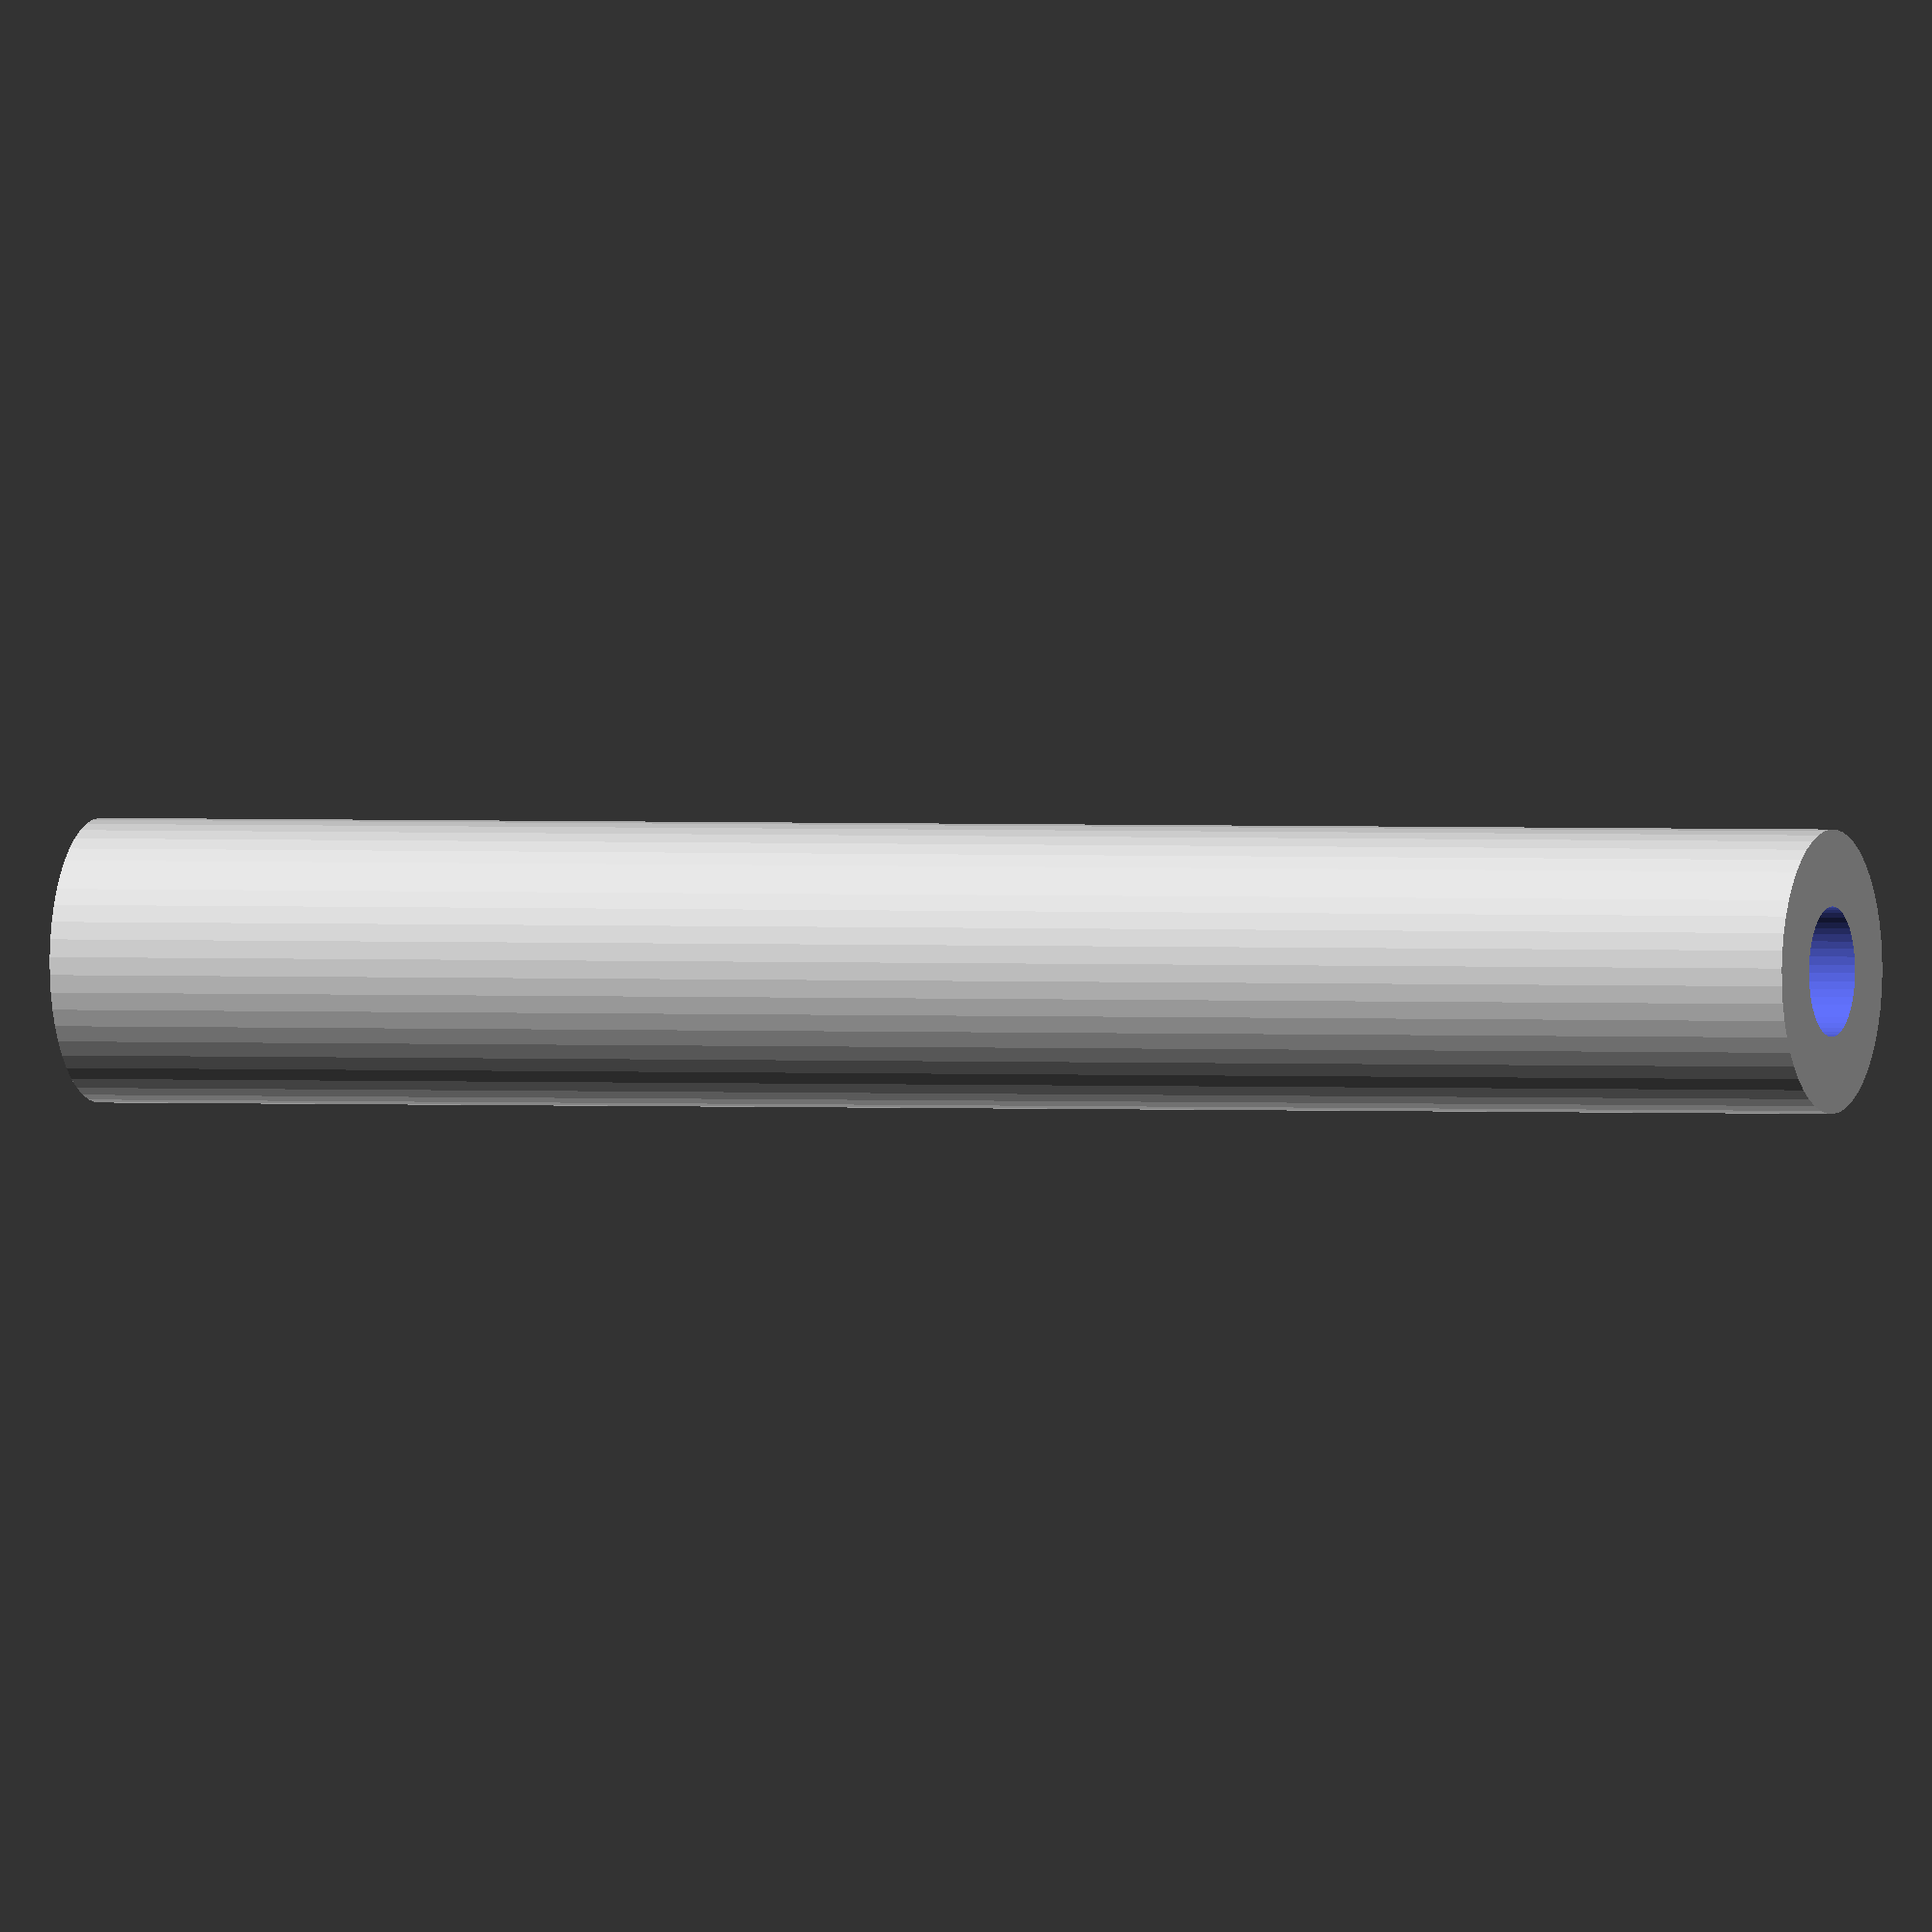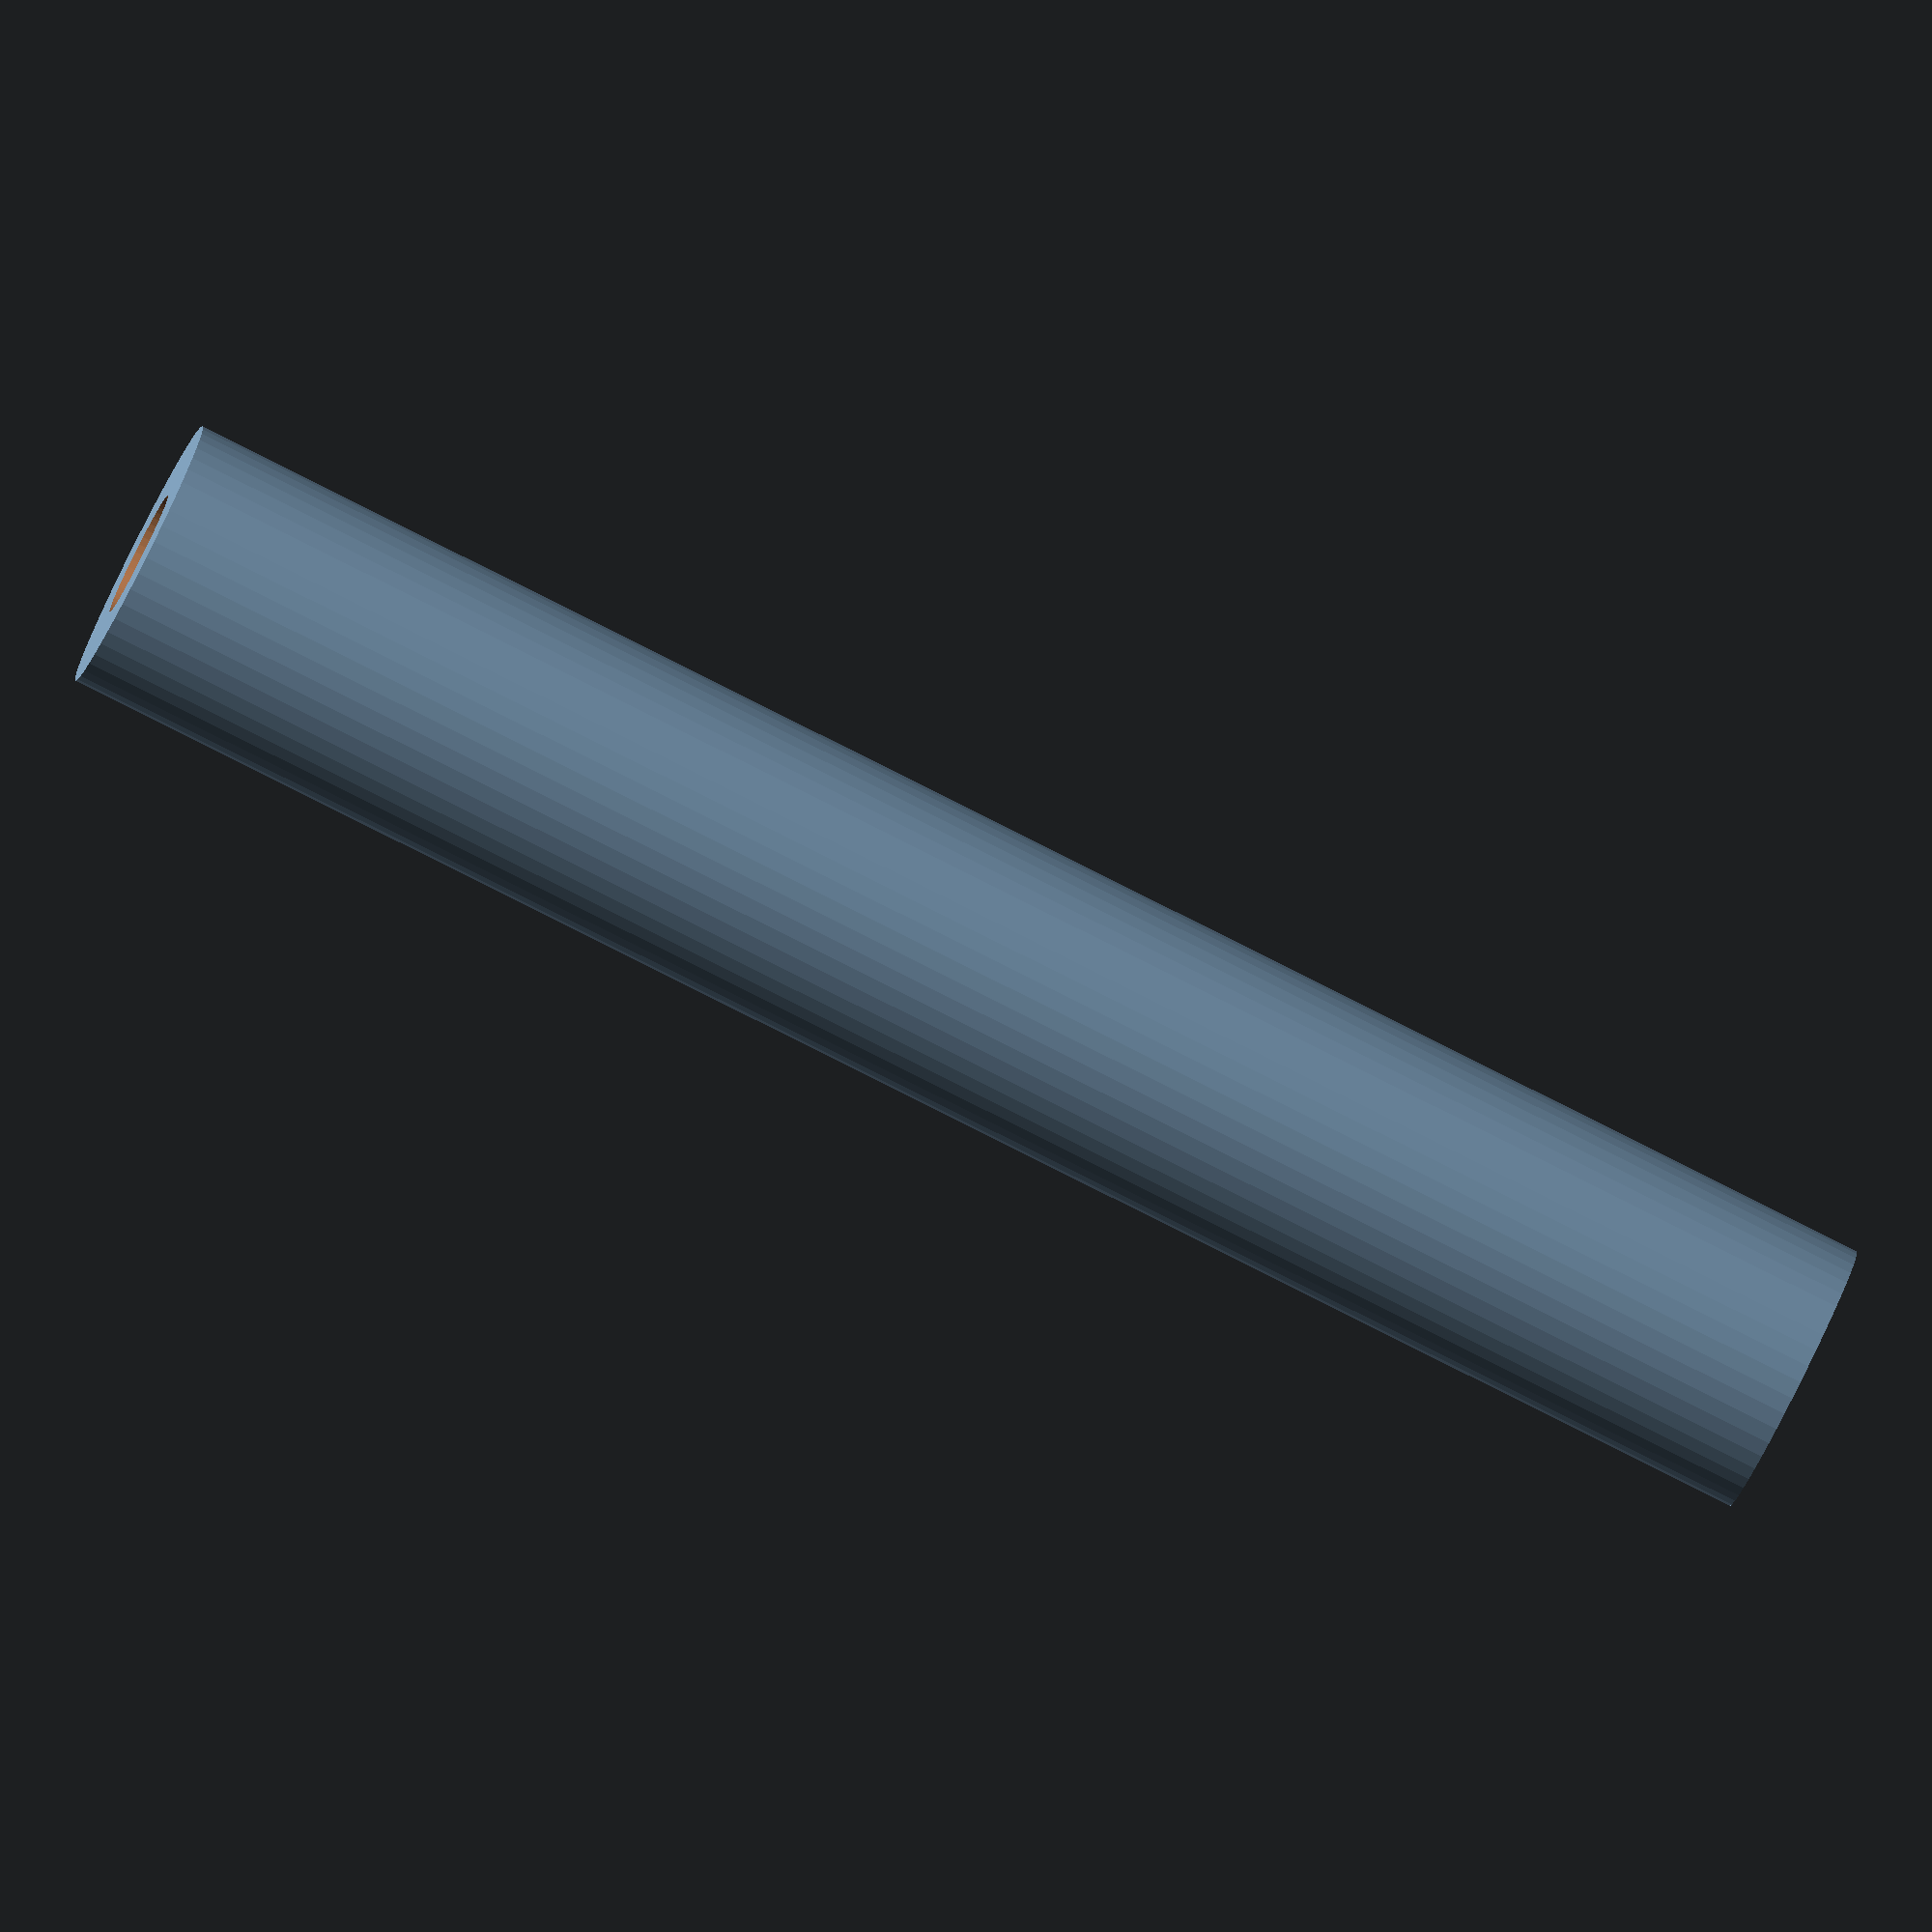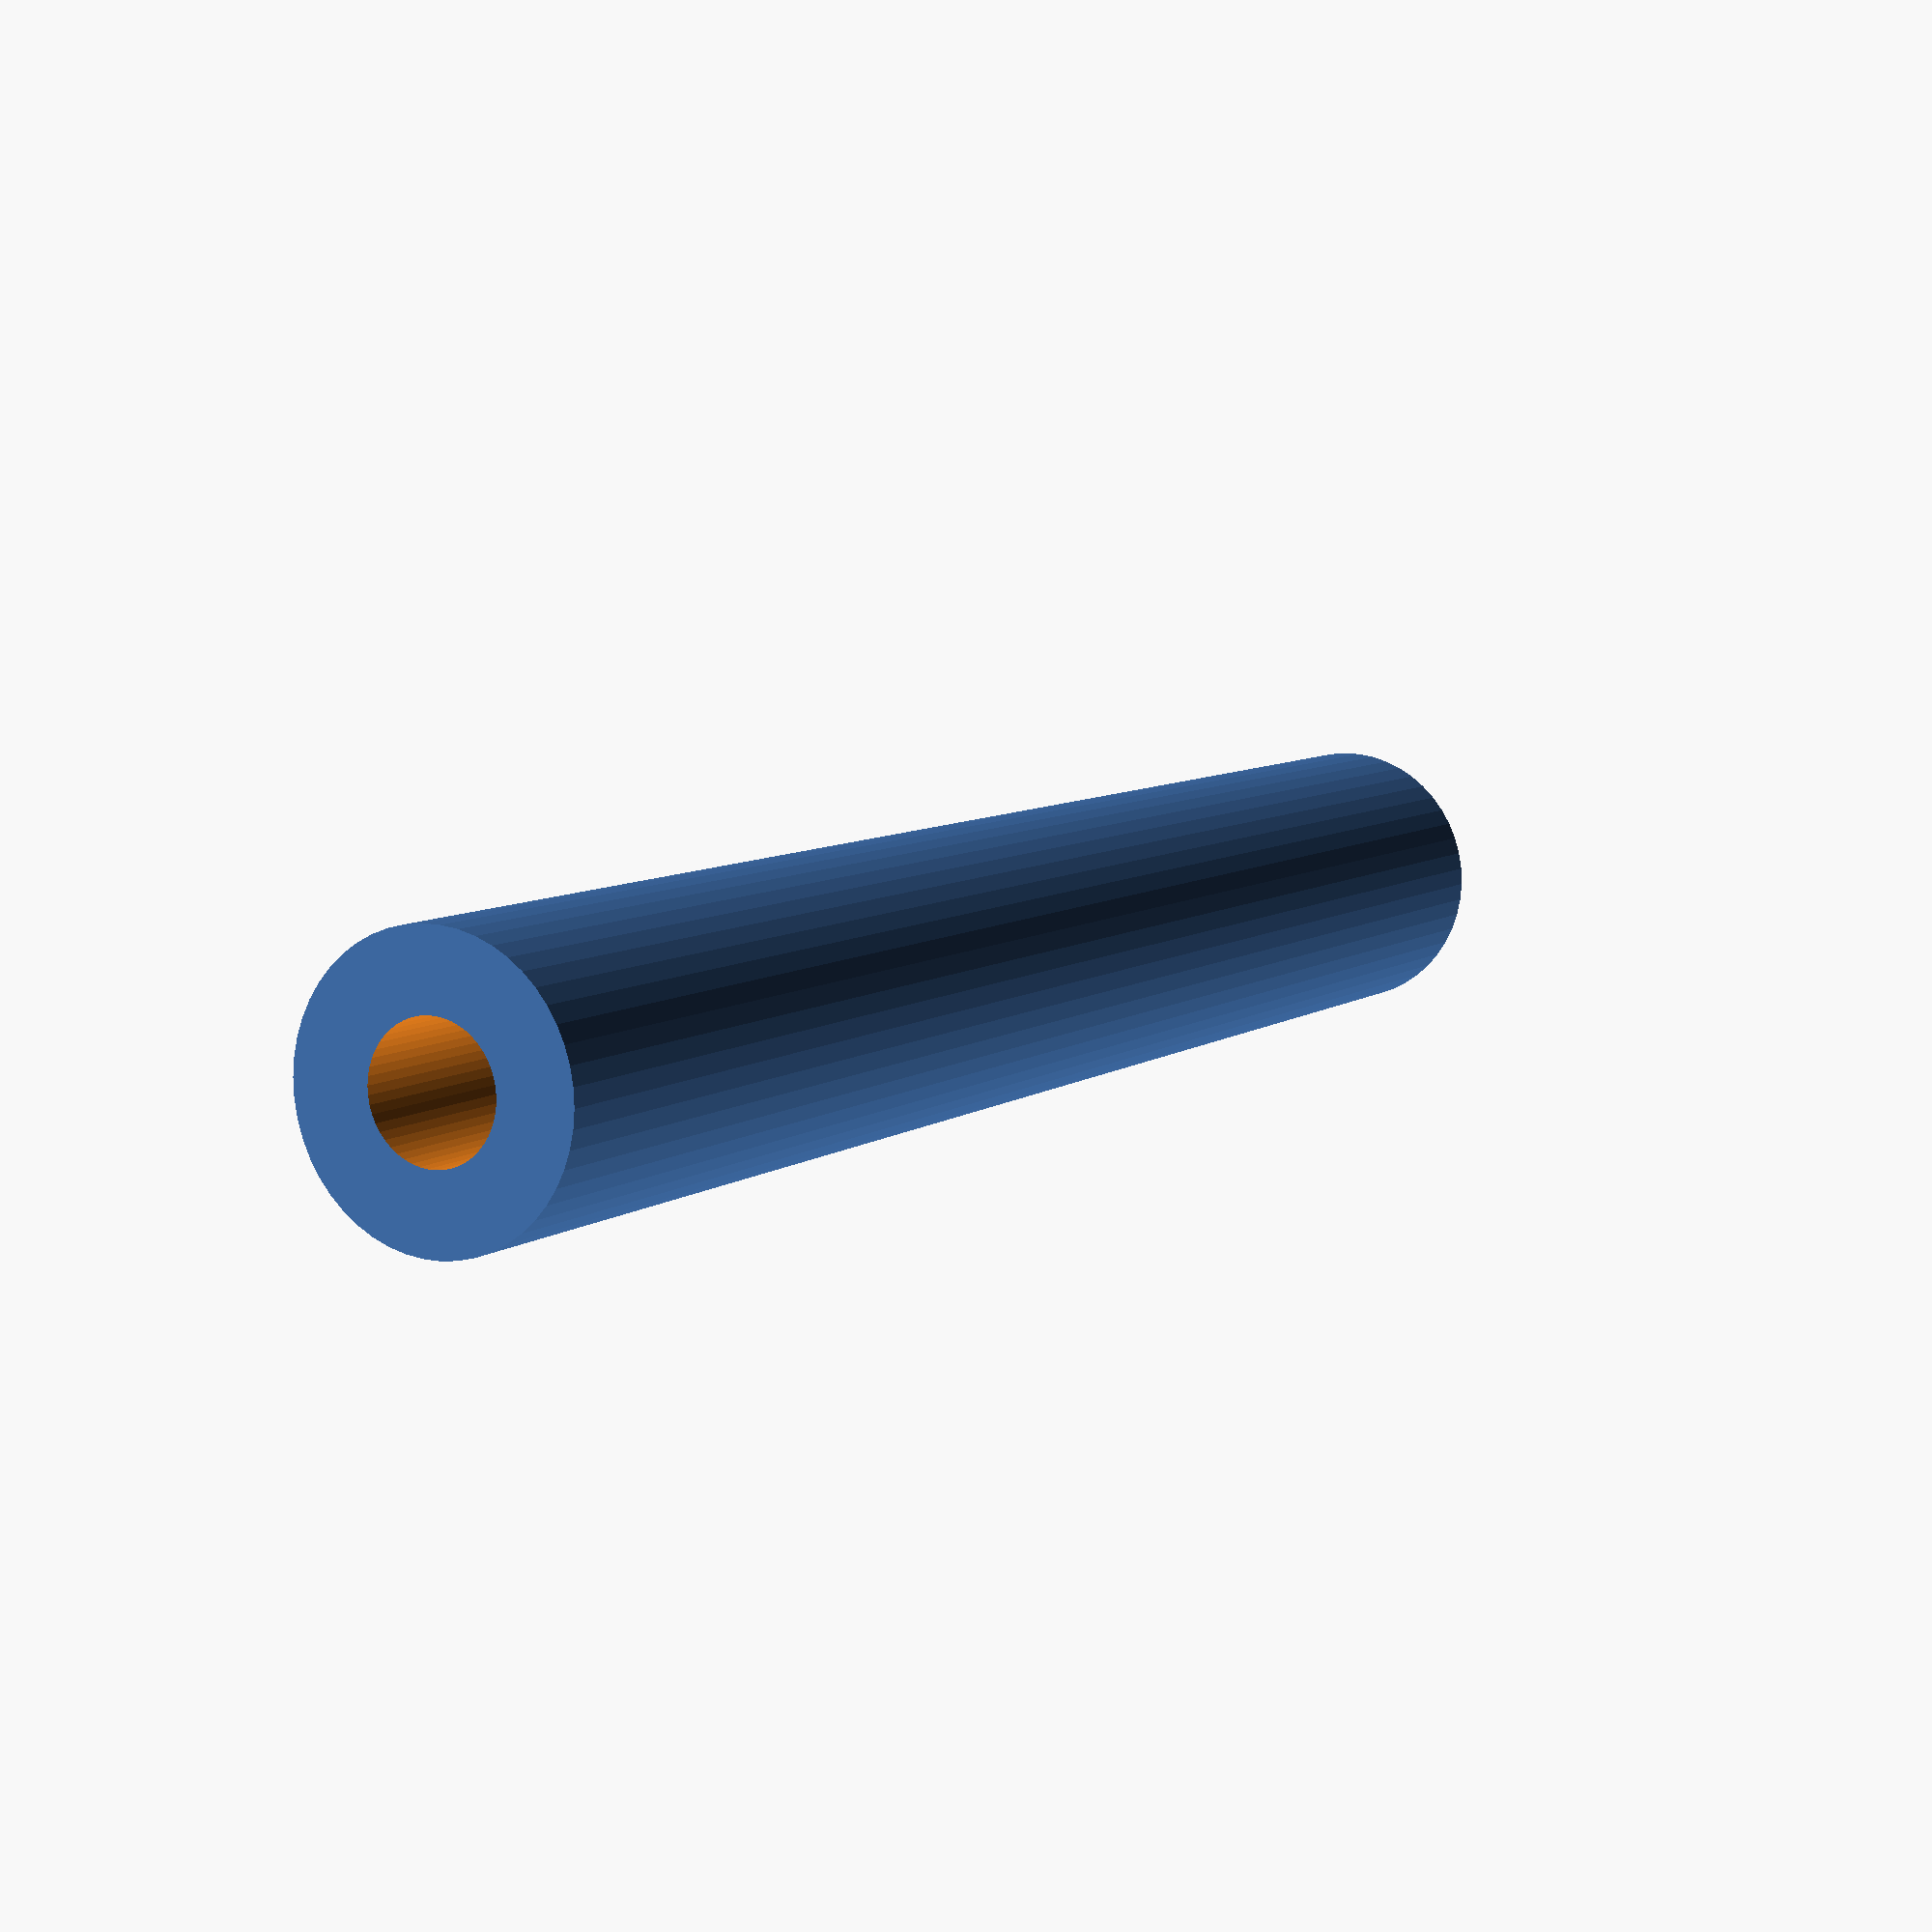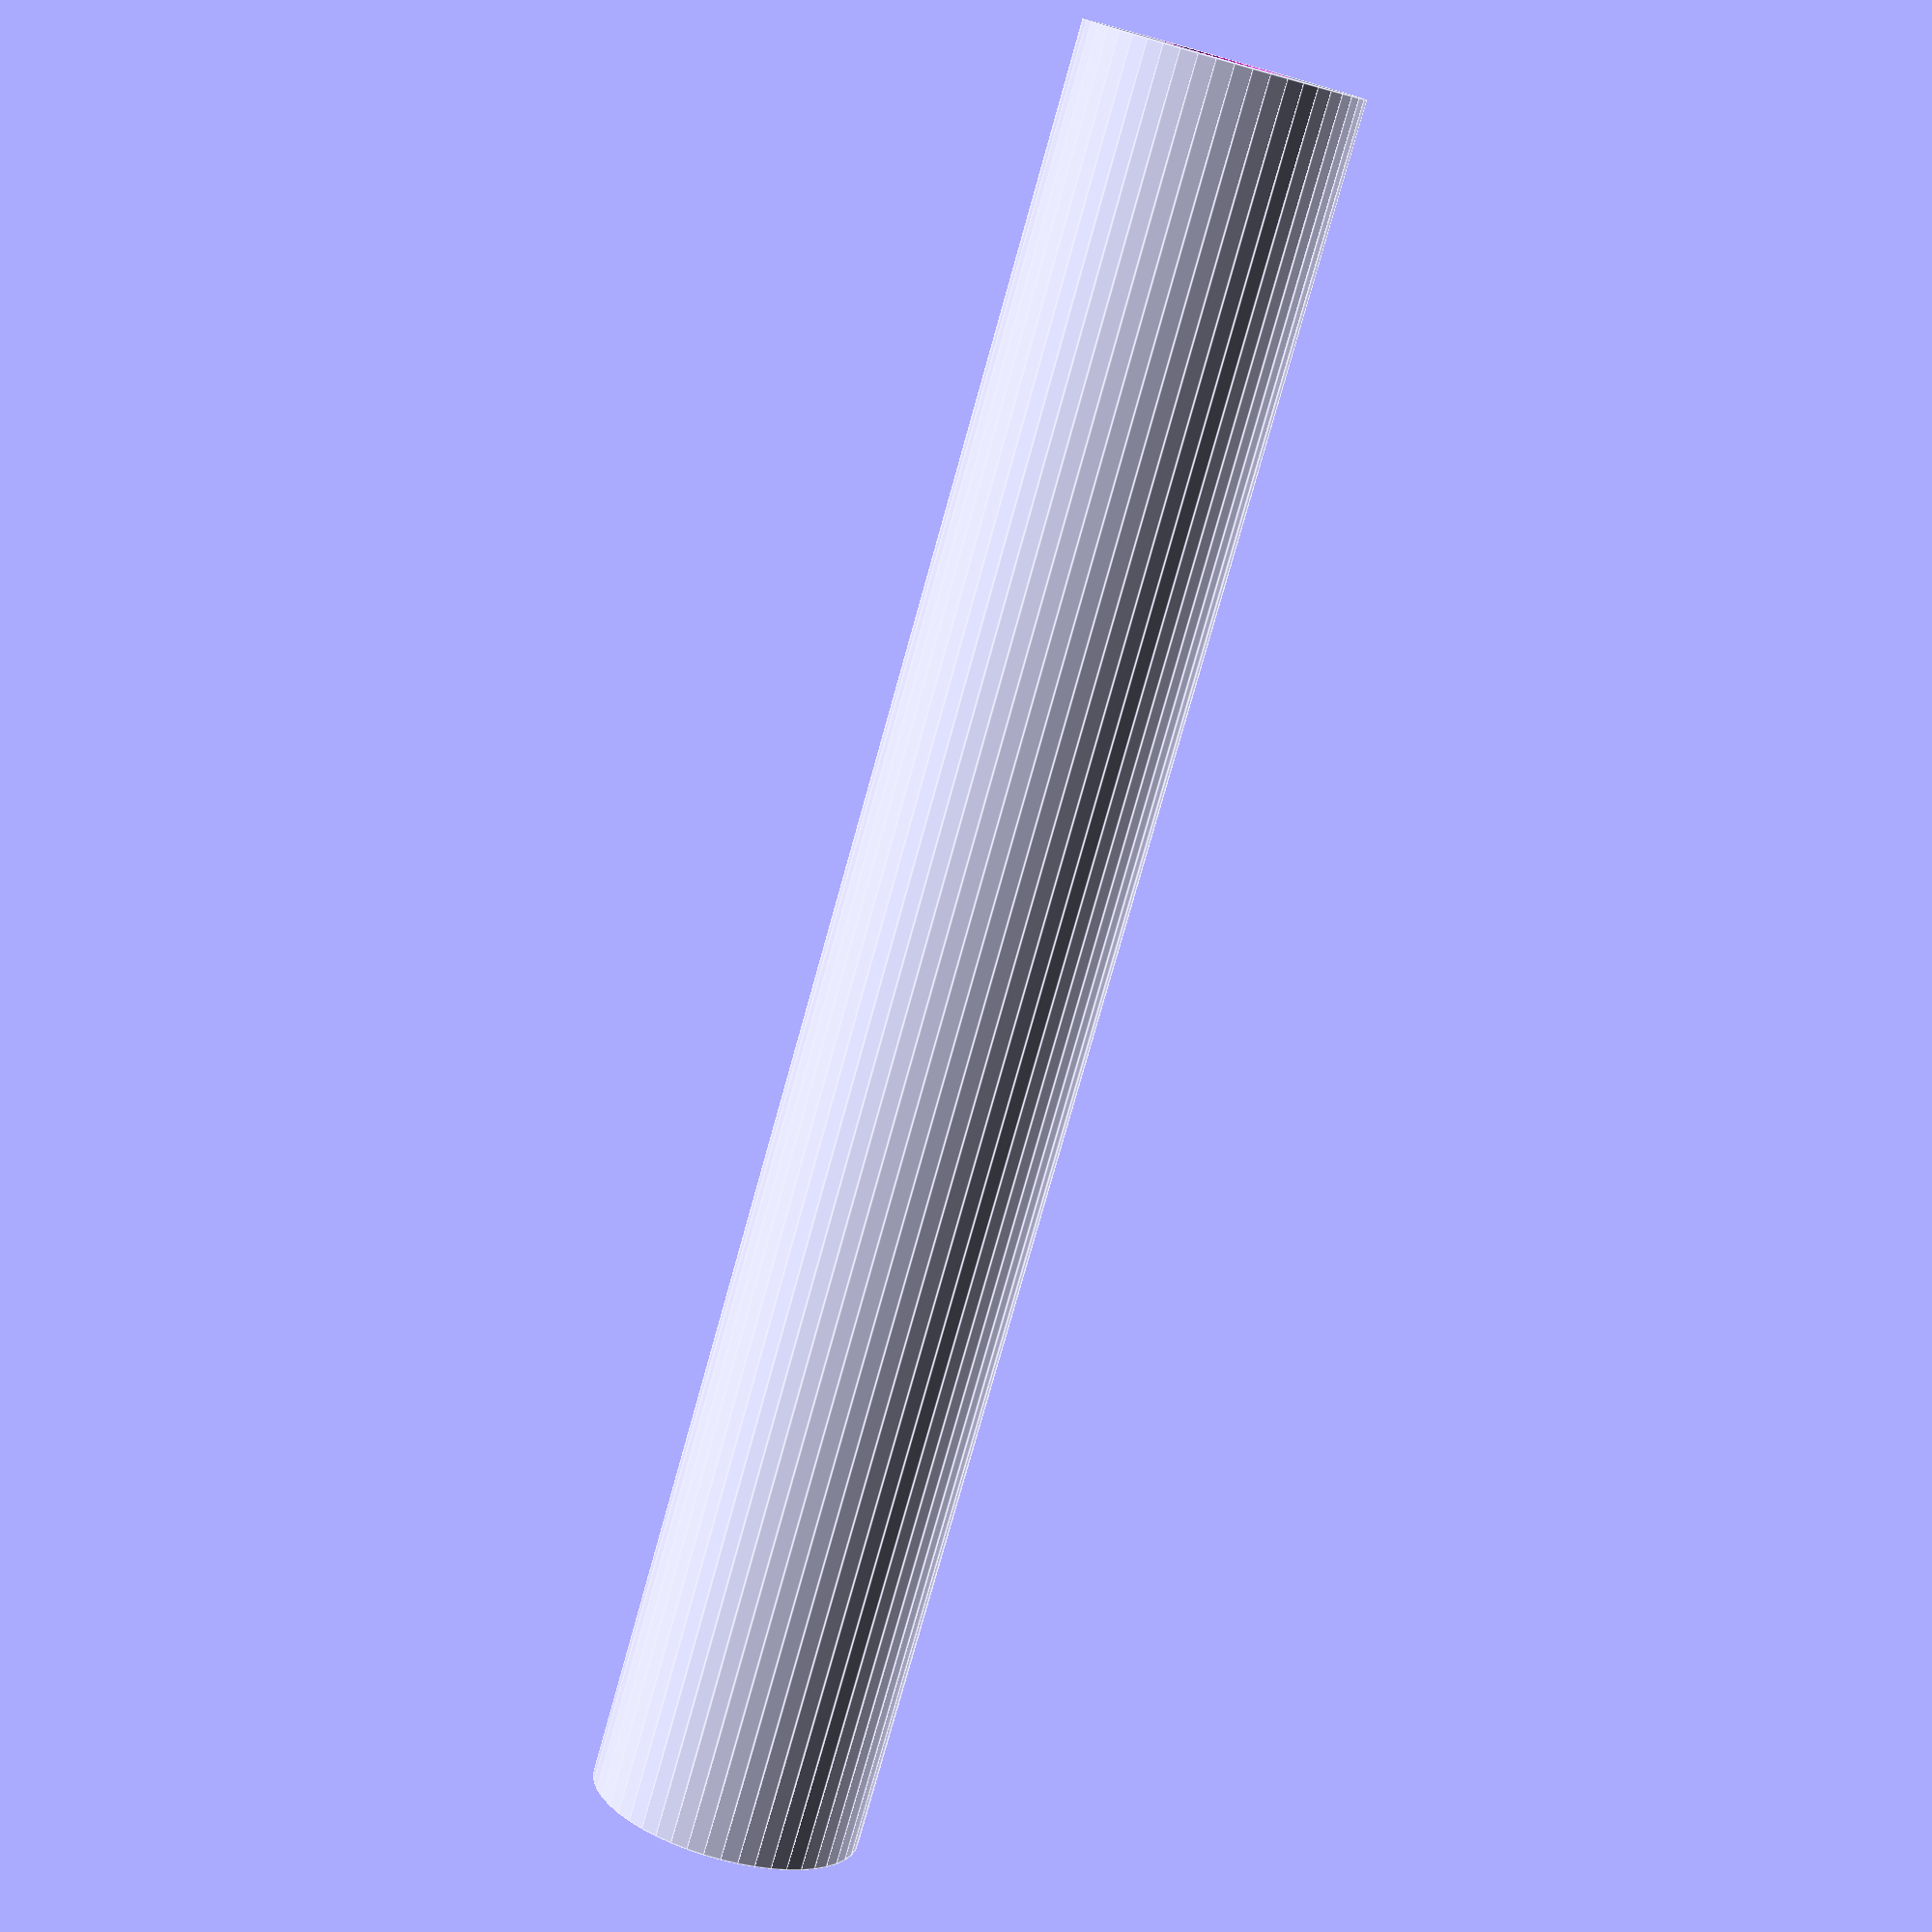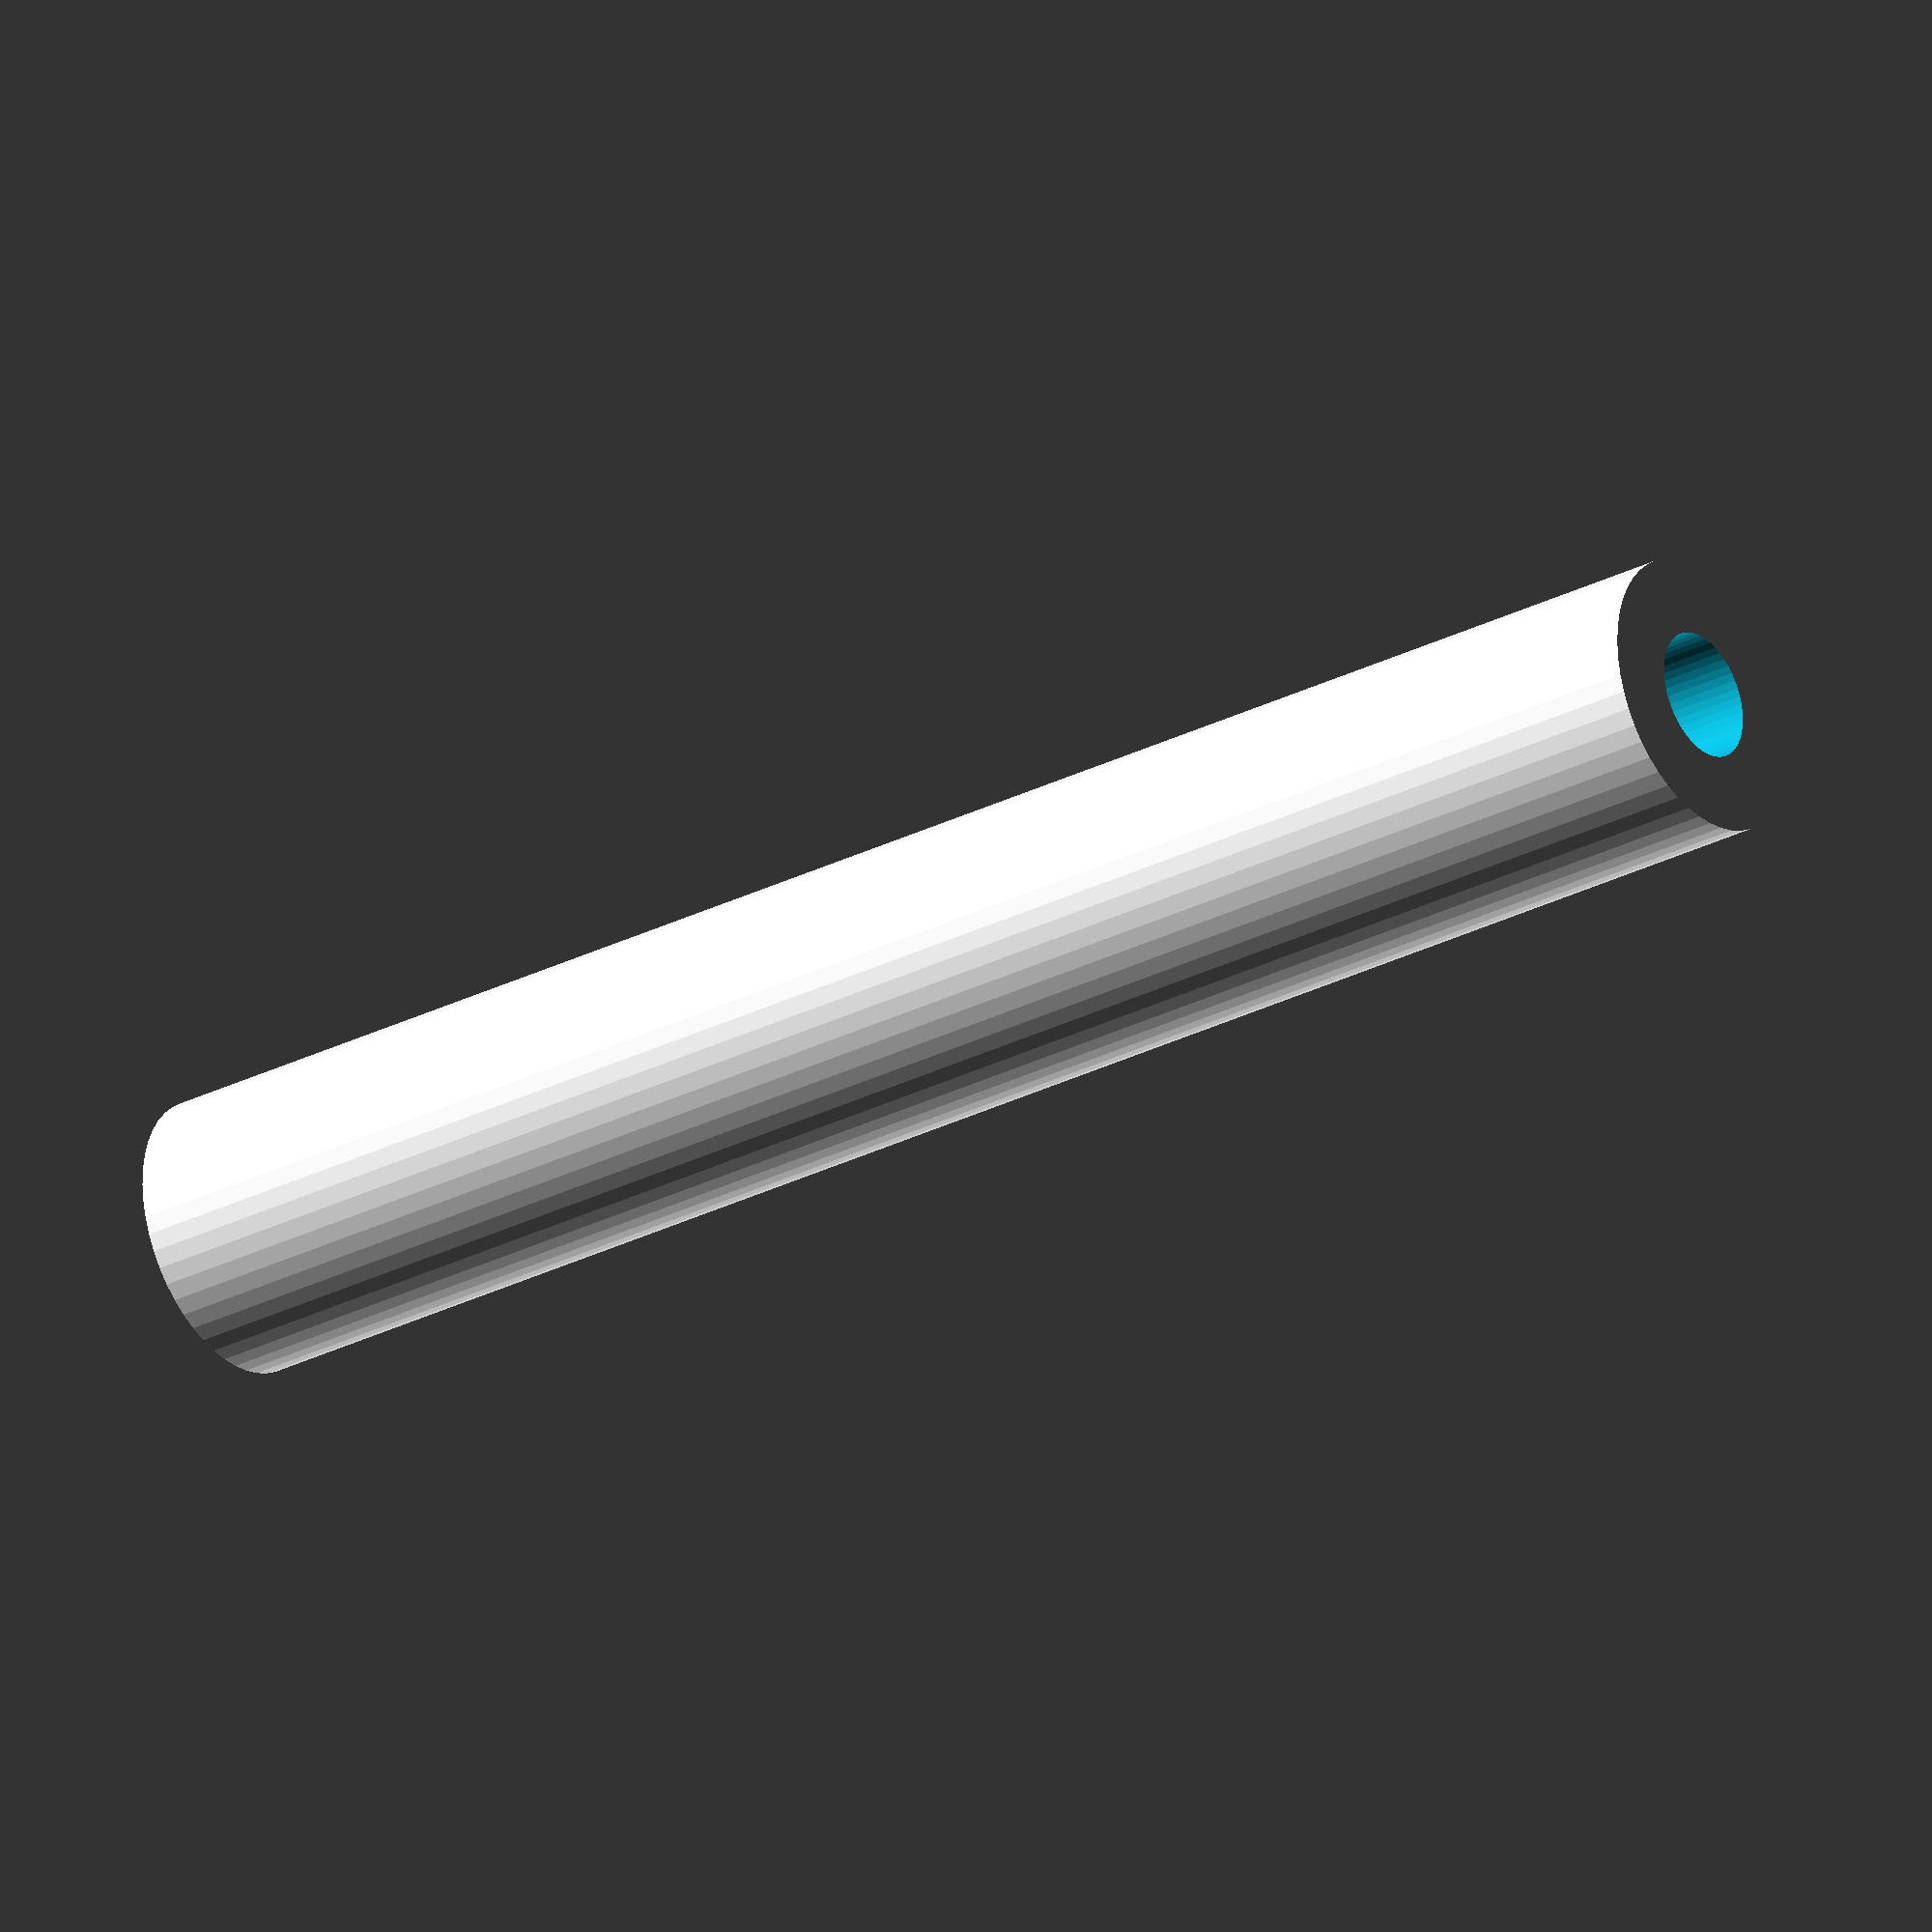
<openscad>
$fn = 50;


difference() {
	union() {
		translate(v = [0, 0, -39.0000000000]) {
			cylinder(h = 78, r = 6.0000000000);
		}
	}
	union() {
		translate(v = [0, 0, -100.0000000000]) {
			cylinder(h = 200, r = 2.7500000000);
		}
	}
}
</openscad>
<views>
elev=179.0 azim=221.0 roll=69.3 proj=o view=solid
elev=262.5 azim=191.4 roll=116.7 proj=o view=solid
elev=352.5 azim=13.4 roll=208.8 proj=p view=wireframe
elev=78.1 azim=4.3 roll=164.4 proj=p view=edges
elev=209.0 azim=339.3 roll=52.8 proj=o view=wireframe
</views>
